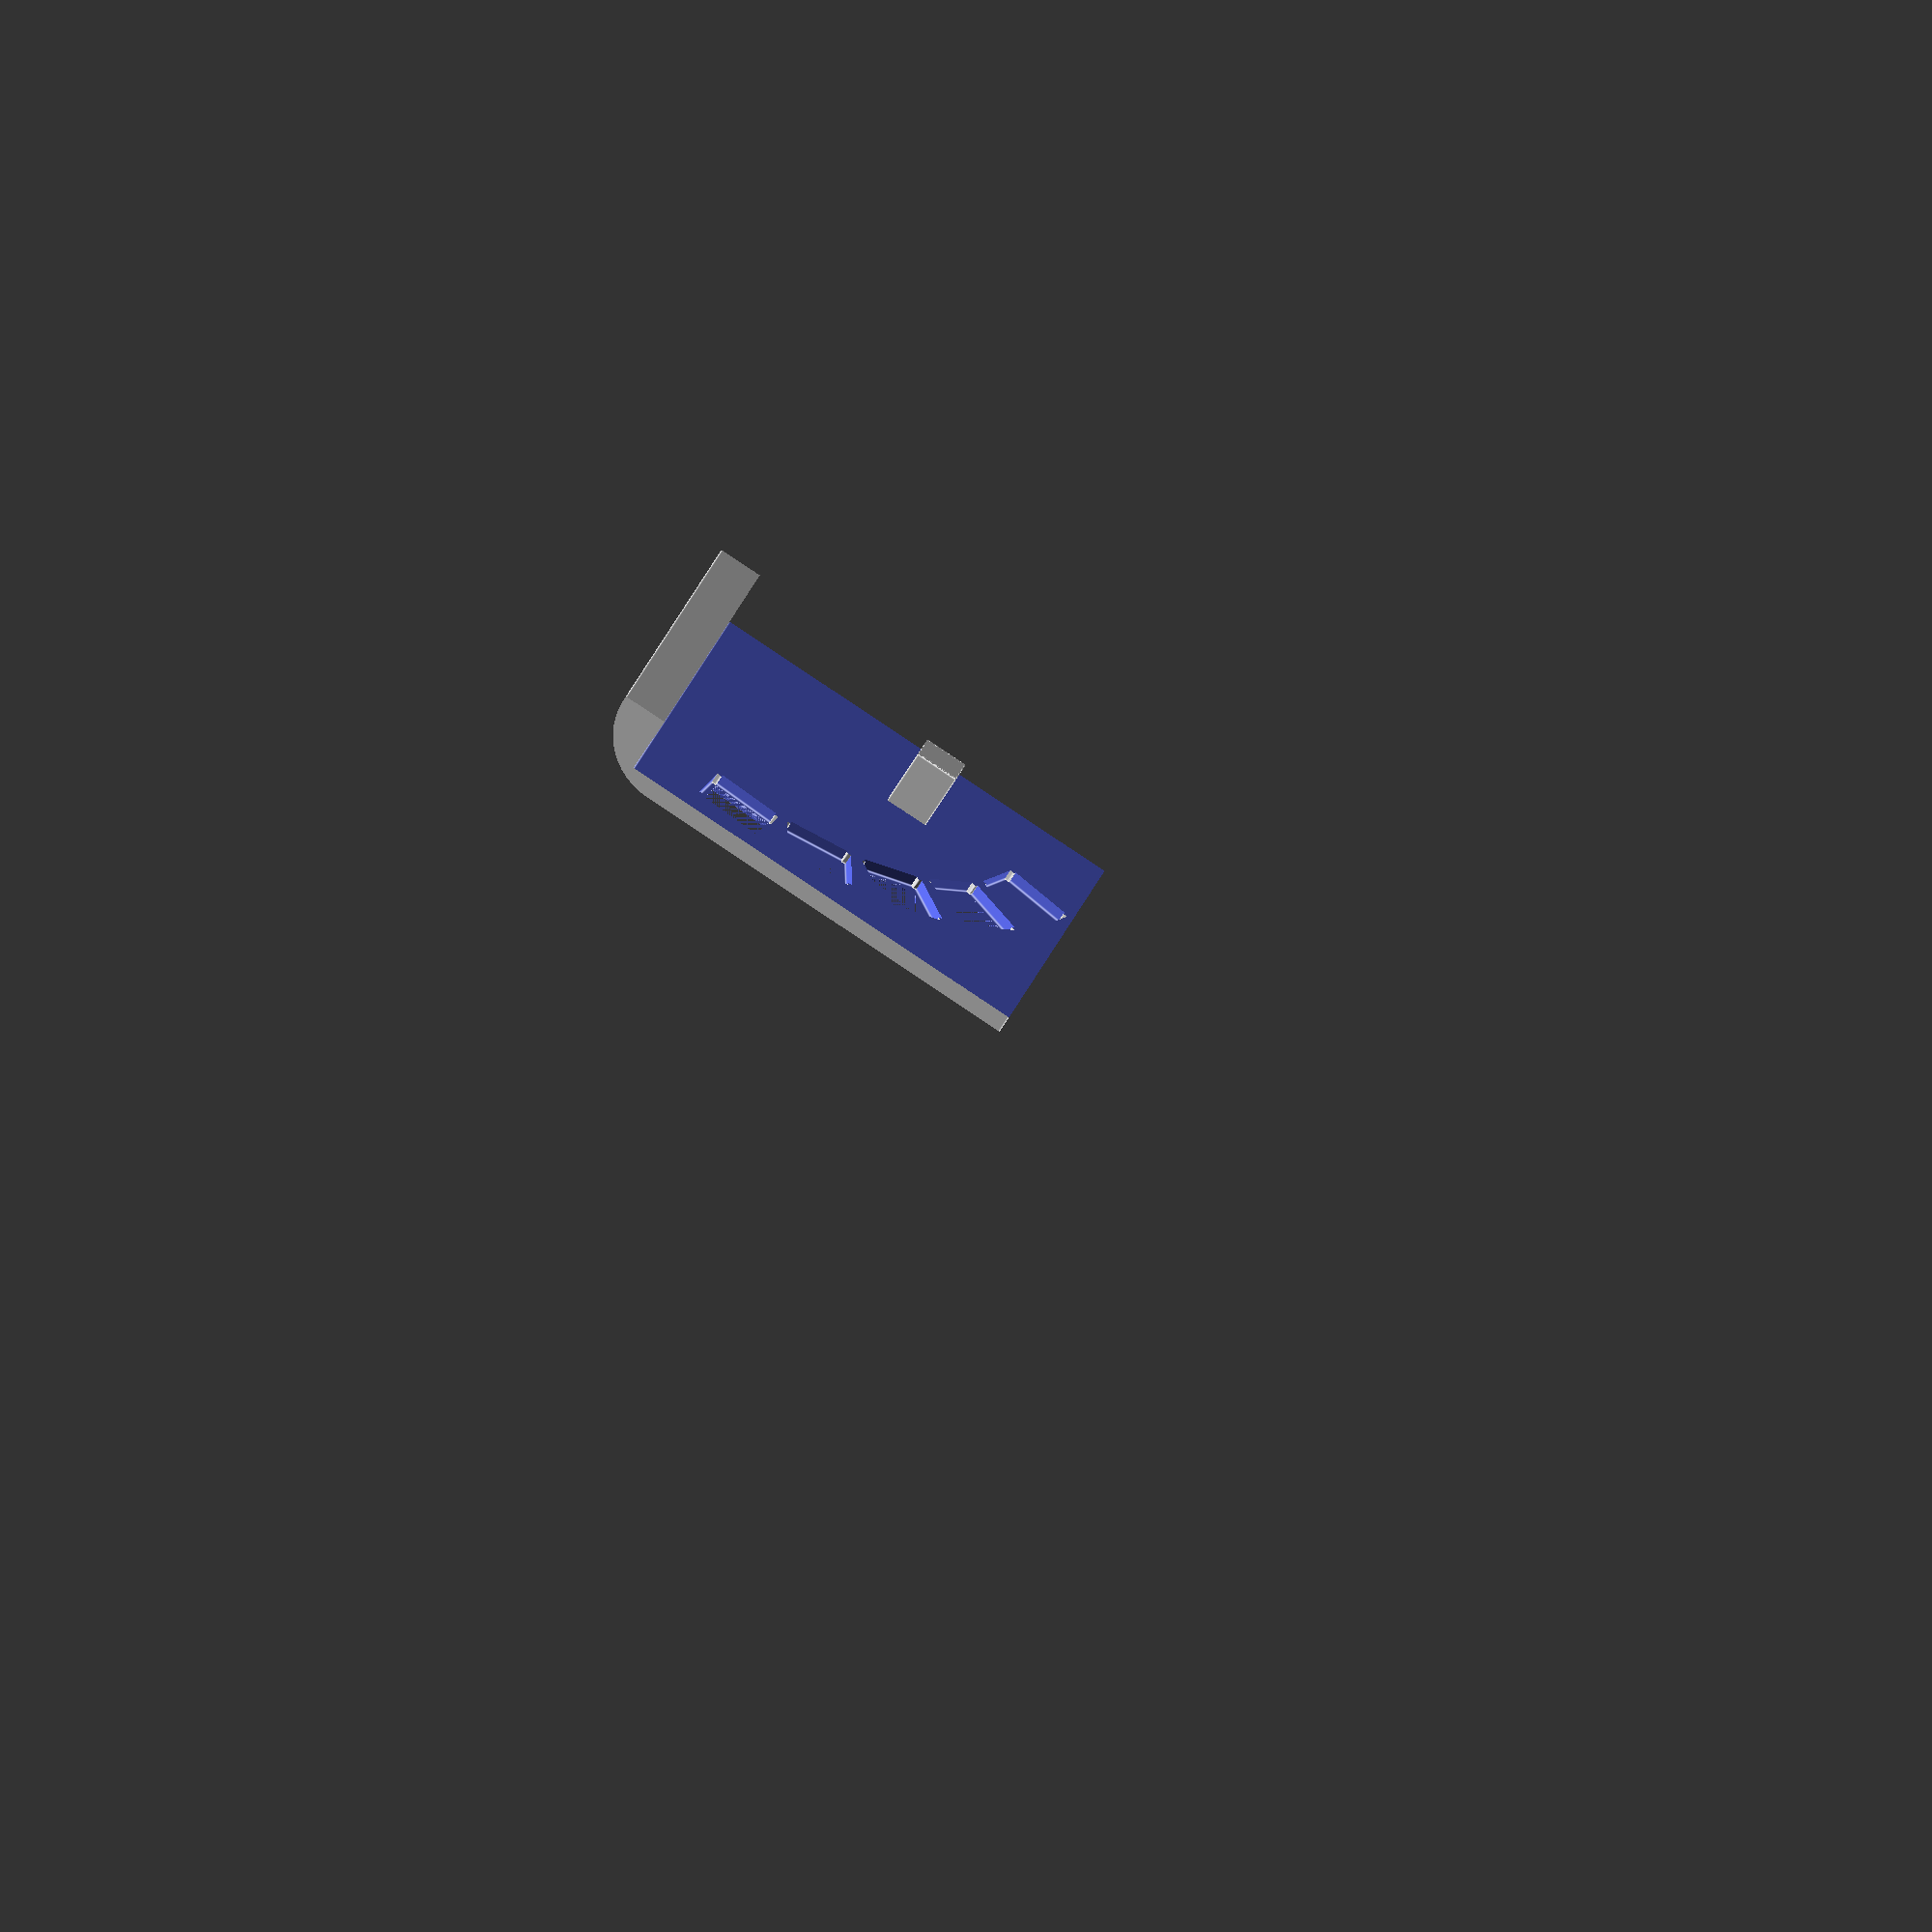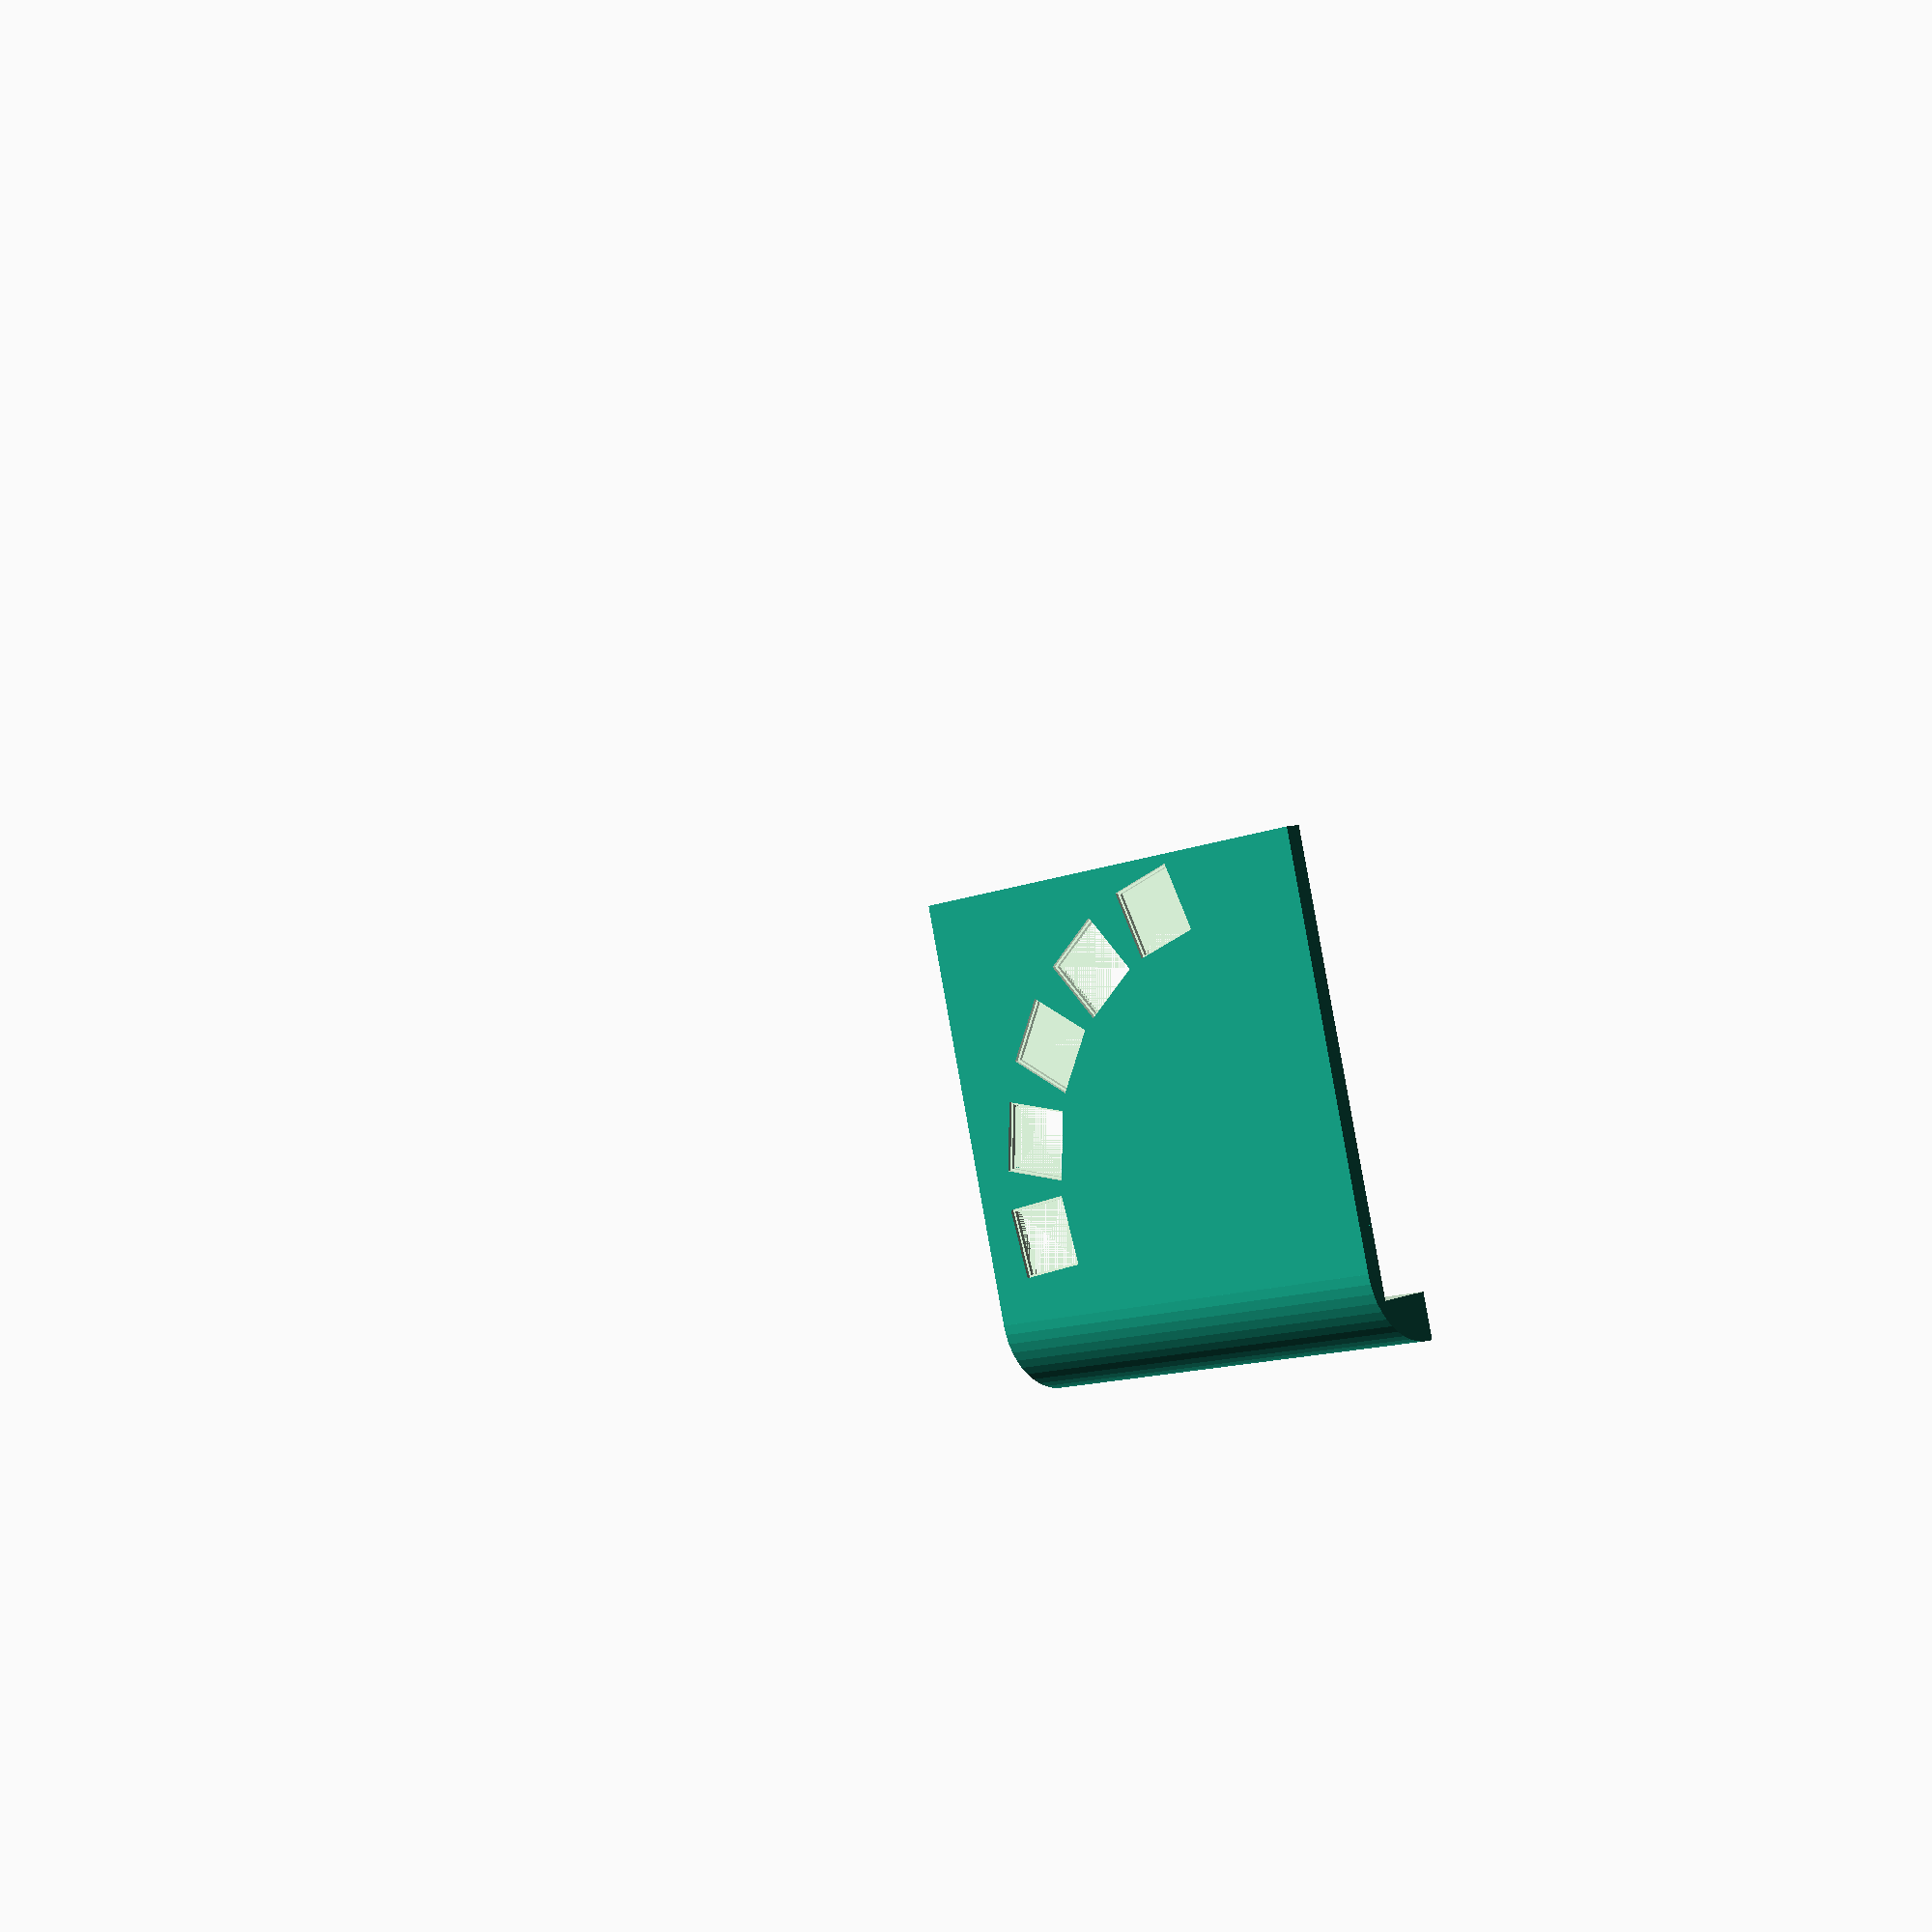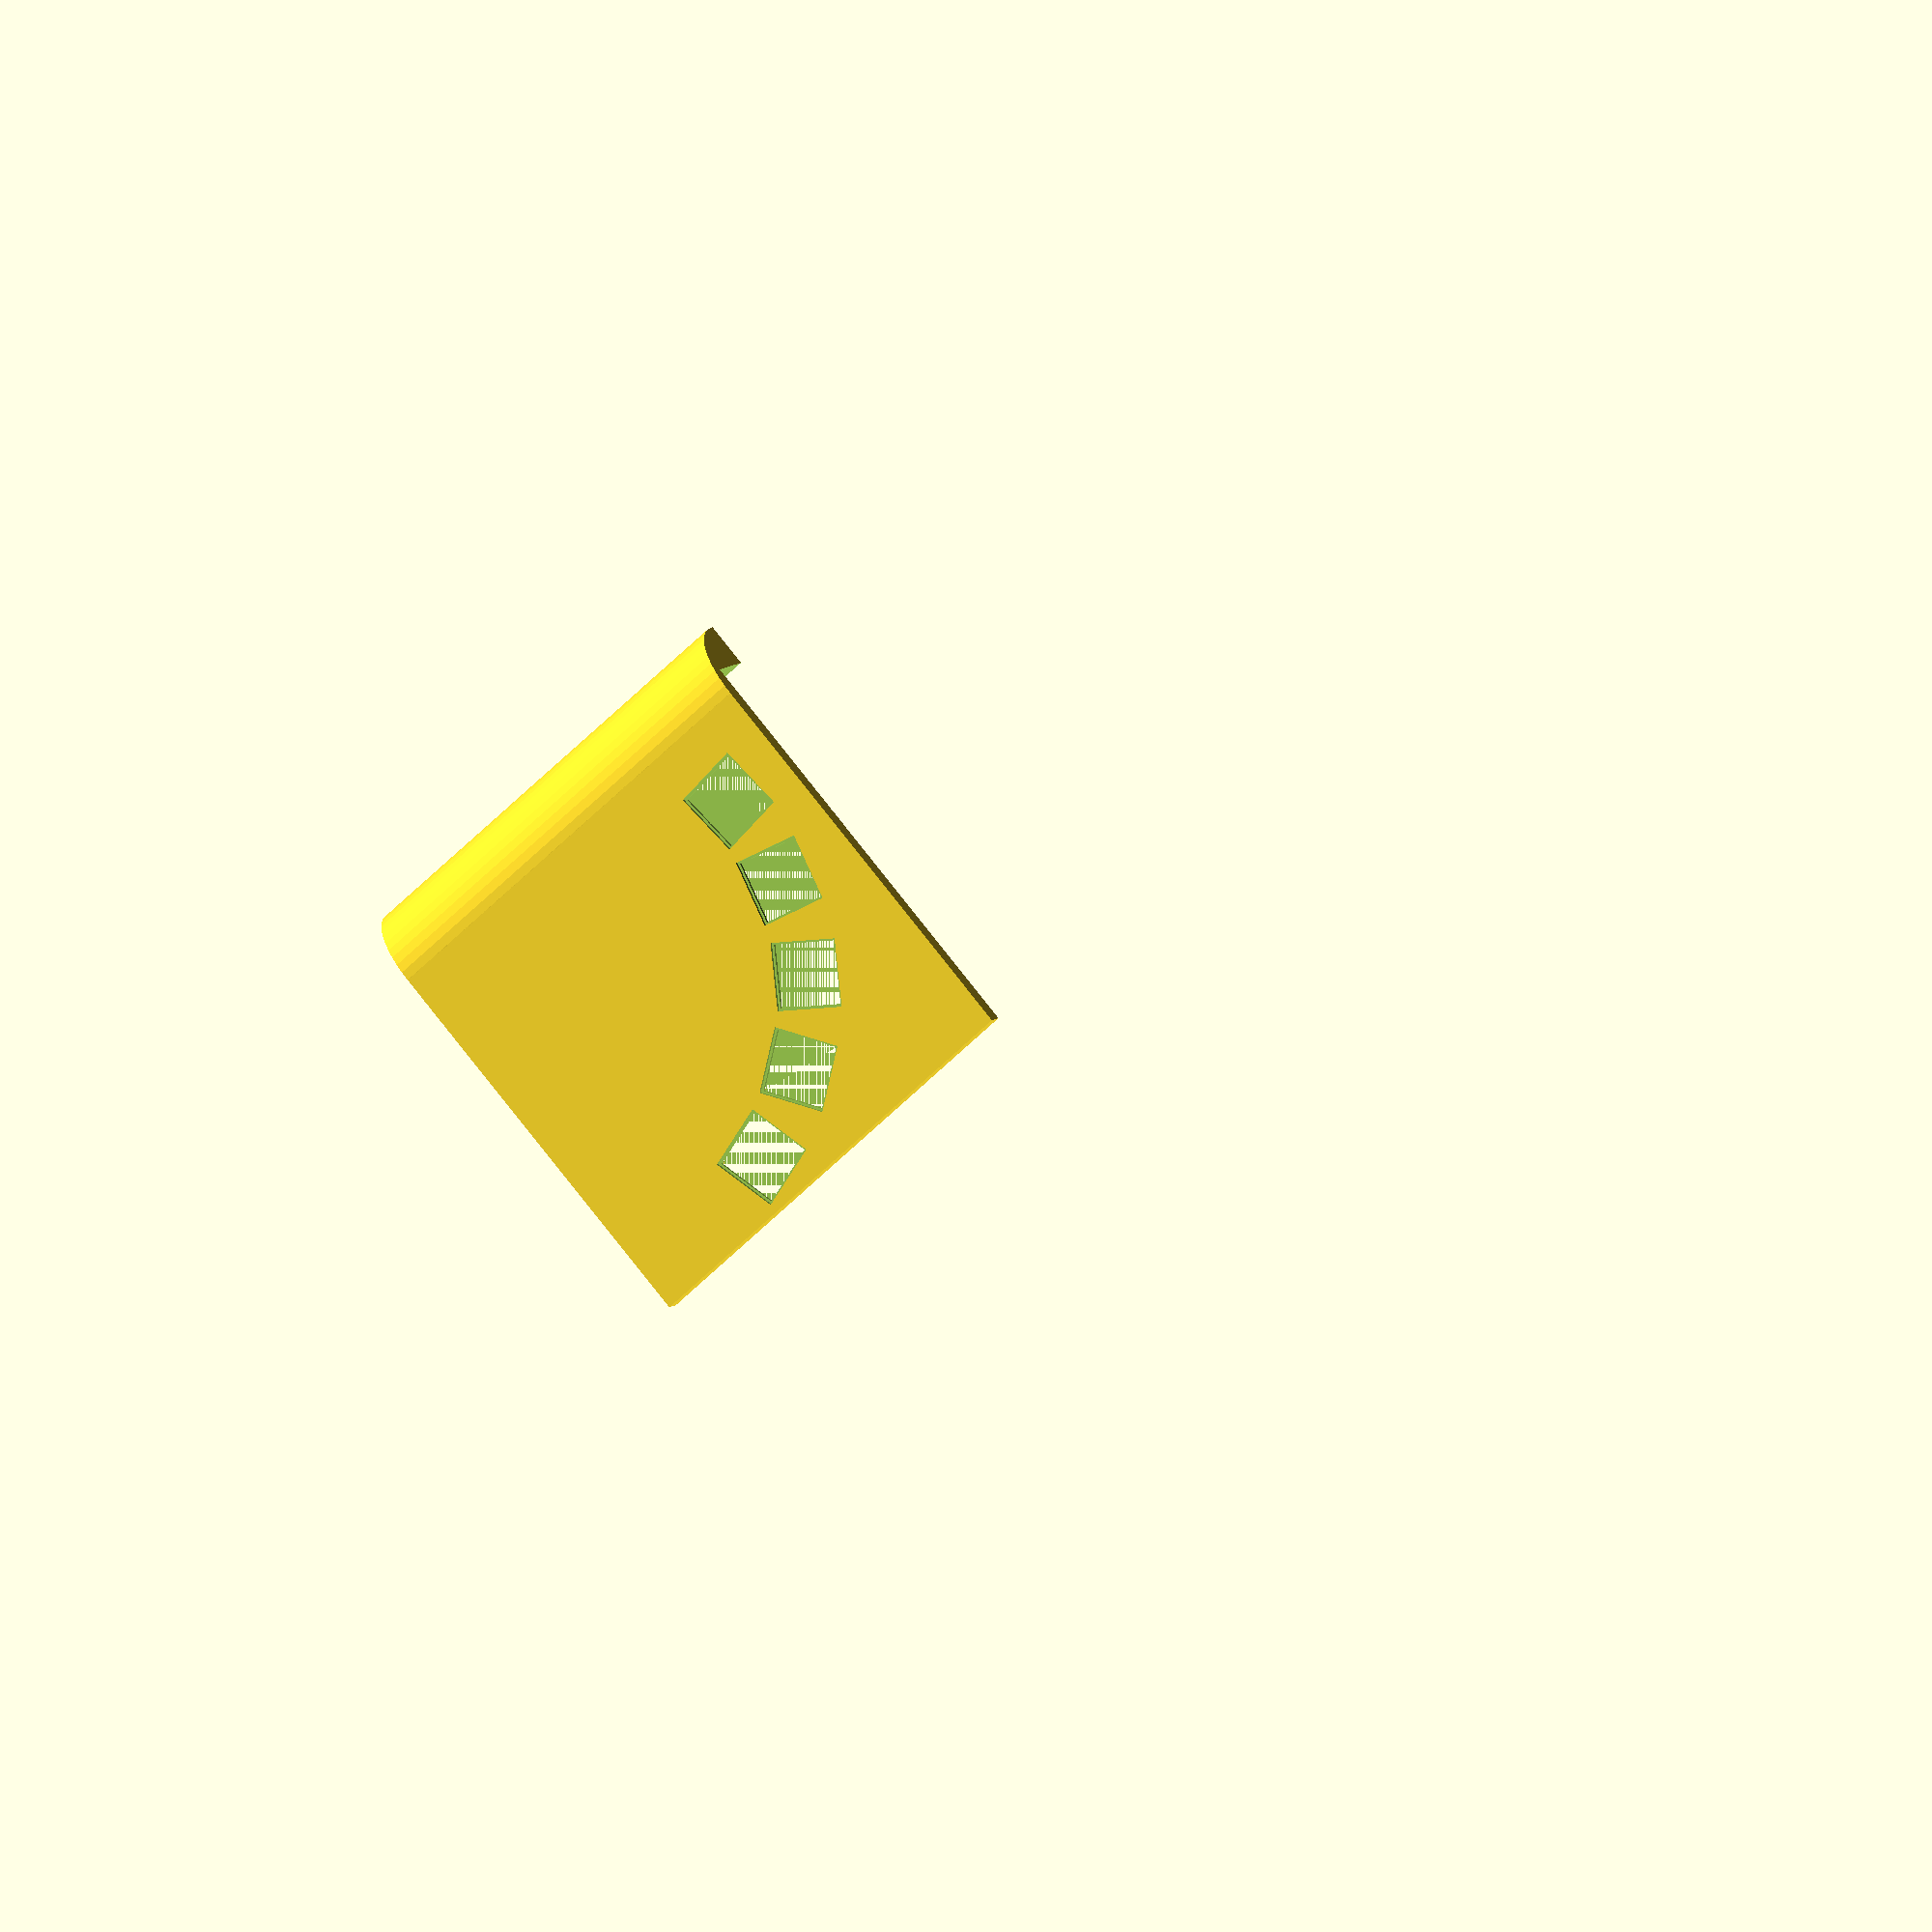
<openscad>
// layer height: 0.3mm
// First layer height: 115%
// Fill density 0.4
// rectilinear fill
// First layer: 200% width



keyswitch_x=14;
keyswitch_y=14;
key_spacing=18.29;
keyswitch_plate_thickness = 1.5;



if(0) {


mirror([0,0	,1]) {
	translate([0,0,-4.48]) {
		//		keyboard();
		difference() {
		 cube([22,22,4.48]);
			translate([-2,0,0]) {
key(0.8,0.6);
//					
	//keyColumn(0.8,0.6);
//			keyColumn(0.8,1.6);

			//keyColumn(0.8,2.6);

//			keyColumn(0.8,3.6);
		}
		}	

	}
}

}

mirror([0,0,1]) {


	translate([0,0,-4.45]) {
		intersection() {
	  		keyboard();
			translate([82,-50,0]) {
			cube([150,100,75], center=true);
			}
		}
	
	}
}

module keyboard( ) {

	difference() {
//			cube([230,300,7.5],center=true);
			roundtopBox();
			translate([0,0,-1]) {
				difference() { 
					translate([0,0,-2]) {
					cube([210,280,15], center=true);
					}
					// Support struts

					cube([10,10,15], center=true);
					translate([50,70,0]) {				
						cube([10,10,15], center=true);
					}
					translate([50,-70,0]) {				

						cube([10,10,15], center=true);
					}

				}
			}
			translate([-80,0,4]){
				translate([0,-110,0]) {
				hand();
				}
				mirror([0,1,0]) {
					translate([0,-110,0]) {
					hand();
					}
				}
			}
		
		// usb cable cutout
		translate([-110,0,0]) {
			cube([10,25,10], center=true);
			}
	}

}




module hand() {
	rotate([0,0,0]) {
		keyColumn(1.2,-1);
	}
	keyColumn(1,0);

	rotate([0,0,-5]) {
		keyColumn(0.1,1.5);
	}
	rotate([0,0,-10]) {

		keyColumn(0,2.75);

	}
	rotate([0,0,-15]) {

		keyColumn(-0.2,4);
		keyColumn(-0,5);

		key(1.5,6);
		key(2.5,6);

		thumbKeys();
	}
}



module thumbKeys() {
			key(4.5,3.95);
			key(4.7,5.1,[0,0,-20]);
			key(5.25,6.1,[0,0,-40]);
			key(6.15,6.84,[0,0,-60]);
			key(7.2,7.25,[0,0,-80]);


}




module keyColumn(x,y) {
	translate([(x*key_spacing),(y*key_spacing),0]) {
		key(0,0);
		key(1,0);
	 	key(2,0);
		key(3,0);

	}

}


module key(x,y,rotation) {
	translate([(x*key_spacing),(y*key_spacing),-0.01]) {
		rotate(rotation) {
			key_inner();
		}
	}
}

module key_inner() {
	union() {
			key_support(); 
		translate([0,0,0]) {
			translate([0,0,3+(keyswitch_plate_thickness/2)]) {
				cube(size=[keyswitch_x,keyswitch_y,keyswitch_plate_thickness], center=true);
						cube(size=[keyswitch_x,keyswitch_y,1], center=true);
			
				}
		
		}
		translate([0,0,3.5+keyswitch_plate_thickness/2]) {
			cube([keyswitch_x+1, keyswitch_y+1,1], center=true);
		}
	}
}


module key_support() {
	union() {
		translate([0,0,0]) {
	//		cube(size=[key_spacing,key_spacing,5], center=true);			
		}
		difference() {
			cube(size=[key_spacing-2,key_spacing-2,6], center=true);
			// Little squares in the corners to improve the stability of the key supports
			translate([7.8,7.8,0]) {
				cube(size=[1.3,1.3,6], center=true);
			}
			translate([-7.8,-7.8,0]) {
				cube(size=[1.3,1.3,6], center=true);
			}
			translate([7.8,-7.8,0]) {
				cube(size=[1.3,1.3,6], center=true);
			}
			translate([-7.8,7.8,0]) {
				cube(size=[1.3,1.3,6], center=true);
			}
		}
	}
}




module roundtopBox () {
	pad = 0;	// Padding to maintain manifold
	box_l = 230;	// Length
	box_w = 300;	// Width
	box_h = 17;	// Height
	round_r = 16;	// Radius of round
	smooth =48;	// Number of facets of rounding cylinder
	
	// To fix the corners cut the main cube with smaller cubes with spheres removed
	difference() {
		cube([box_l, box_w, box_h], center = true);
	
		translate([0, -box_w/2+round_r, box_h/2-round_r]) {
			difference() {
				translate([0,-round_r-pad,round_r+pad])
					cube([box_l+2*pad, round_r*2+pad, round_r*2+pad], center = true);
				rotate(a=[0,90,0])
					cylinder(box_l+4*pad,round_r,round_r,center=true,$fn=smooth);
			}
		}
		translate([0, box_w/2-round_r, box_h/2-round_r]) {
			difference() {
				translate([0,round_r+pad,round_r+pad])
					cube([box_l+2*pad, round_r*2+pad, round_r*2+pad], center = true);
				rotate(a=[0,90,0])
					cylinder(box_l+4*pad,round_r,round_r,center=true,$fn=smooth);
			}
		}
	
	// ----
	
		translate([-box_l/2+round_r, box_w/2-round_r, 0]) {
			difference() {
				translate([-round_r-pad,round_r+pad,0])
					cube([round_r*2+pad, round_r*2+pad, box_h+2*pad], center = true);
				cylinder(box_h+4*pad,round_r,round_r,center=true,$fn=smooth);
			}
		}
		translate([box_l/2-round_r, box_w/2-round_r, 0]) {
			difference() {
				translate([round_r+pad,round_r+pad,0])
					cube([round_r*2+pad, round_r*2+pad, box_h+2*pad], center = true);
				cylinder(box_h+4*pad,round_r,round_r,center=true,$fn=smooth);
			}
		}
	
		translate([-box_l/2+round_r, -box_w/2+round_r, 0]) {
			difference() {
				translate([-round_r-pad,-round_r-pad,0])
					cube([round_r*2+pad, round_r*2+pad, box_h+2*pad], center = true);
				cylinder(box_h+4*pad,round_r,round_r,center=true,$fn=smooth);
			}
		}
		translate([box_l/2-round_r, -box_w/2+round_r, 0]) {
			difference() {
				translate([round_r+pad,-round_r-pad,0])
					cube([round_r*2+pad, round_r*2+pad, box_h+2*pad], center = true);
				cylinder(box_h+4*pad,round_r,round_r,center=true,$fn=smooth);
			}
		}
	
	// ----
	
		translate([-box_l/2+round_r, 0, box_h/2-round_r]) {
			difference() {
				translate([-round_r-pad, 0, round_r+pad])
					cube([round_r*2+pad, box_w+2*pad, round_r*2+pad], center = true);
				rotate(a=[0,90,90])
					cylinder(box_w+4*pad,round_r,round_r,center=true,$fn=smooth);
			}
		}
		translate([box_l/2-round_r, 0, box_h/2-round_r]) {
			difference() {
				translate([round_r+pad, 0, round_r+pad])
					cube([round_r*2+pad, box_w+2*pad, round_r*2+pad], center = true);
				rotate(a=[0,90,90])
					cylinder(box_w+4*pad,round_r,round_r,center=true,$fn=smooth);
			}
		}
	
	
	// ----
	
		translate([box_l/2-round_r, box_w/2-round_r, box_h/2-round_r]) {
			difference() {
				translate([round_r+pad, round_r+pad, round_r+pad])
					cube([round_r*2+pad, round_r*2+pad, round_r*2+pad], center = true);
				sphere(round_r,center=true,$fn=smooth);
			}
		}
		translate([-box_l/2+round_r, box_w/2-round_r, box_h/2-round_r]) {
			difference() {
				translate([-round_r-pad, round_r+pad, round_r+pad])
					cube([round_r*2+pad, round_r*2+pad, round_r*2+pad], center = true);
				sphere(round_r,center=true,$fn=smooth);
			}
		}
		translate([box_l/2-round_r, -box_w/2+round_r, box_h/2-round_r]) {
			difference() {
				translate([round_r+pad, -round_r-pad, round_r+pad])
					cube([round_r*2+pad, round_r*2+pad, round_r*2+pad], center = true);
				sphere(round_r,center=true,$fn=smooth);
			}
		}
	    translate([-box_l/2+round_r, -box_w/2+round_r, box_h/2-round_r]) {
	         difference() {
	             translate([-round_r-pad, -round_r-pad, round_r+pad])
	                cube([round_r*2+pad, round_r*2+pad, round_r*2+pad], center = true);
	              sphere(round_r,center=true,$fn=smooth);
	        }
	    }
	


	}



}

</openscad>
<views>
elev=63.7 azim=194.0 roll=329.1 proj=o view=edges
elev=172.8 azim=283.6 roll=318.7 proj=p view=wireframe
elev=173.0 azim=131.4 roll=339.2 proj=o view=wireframe
</views>
